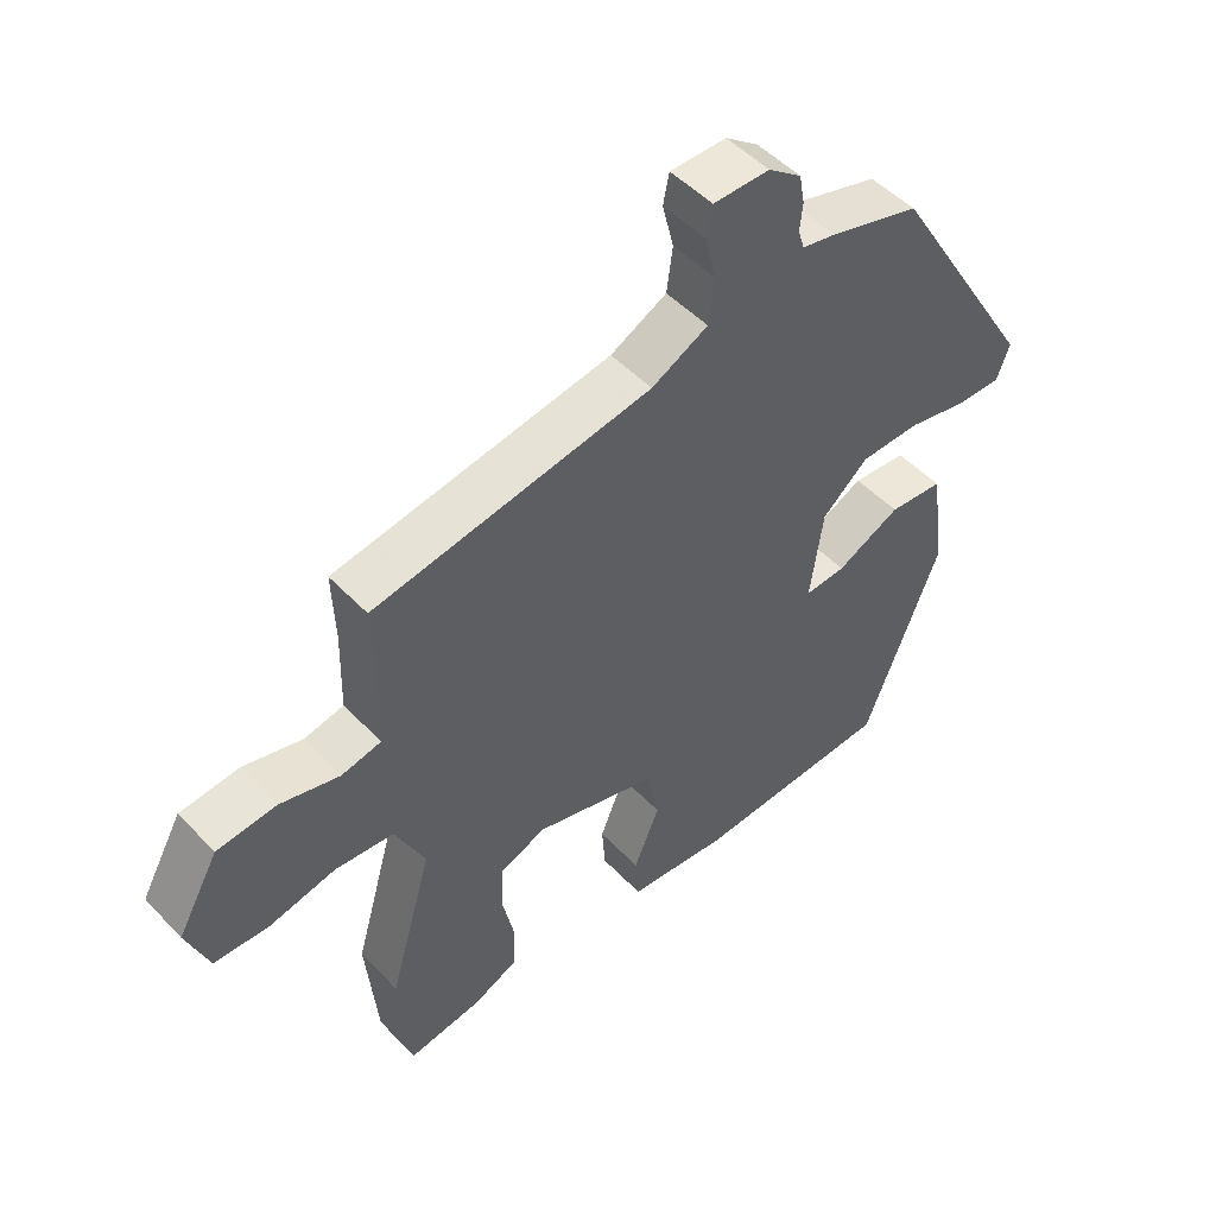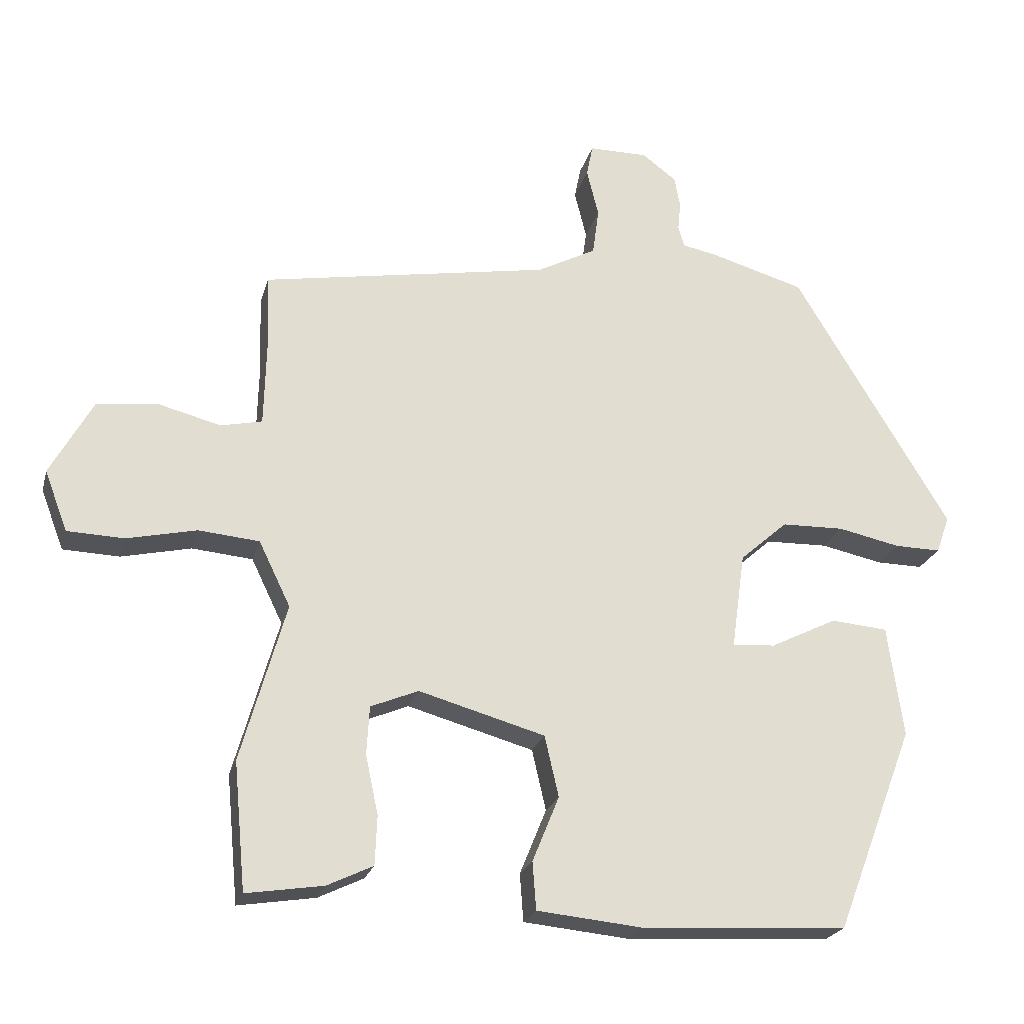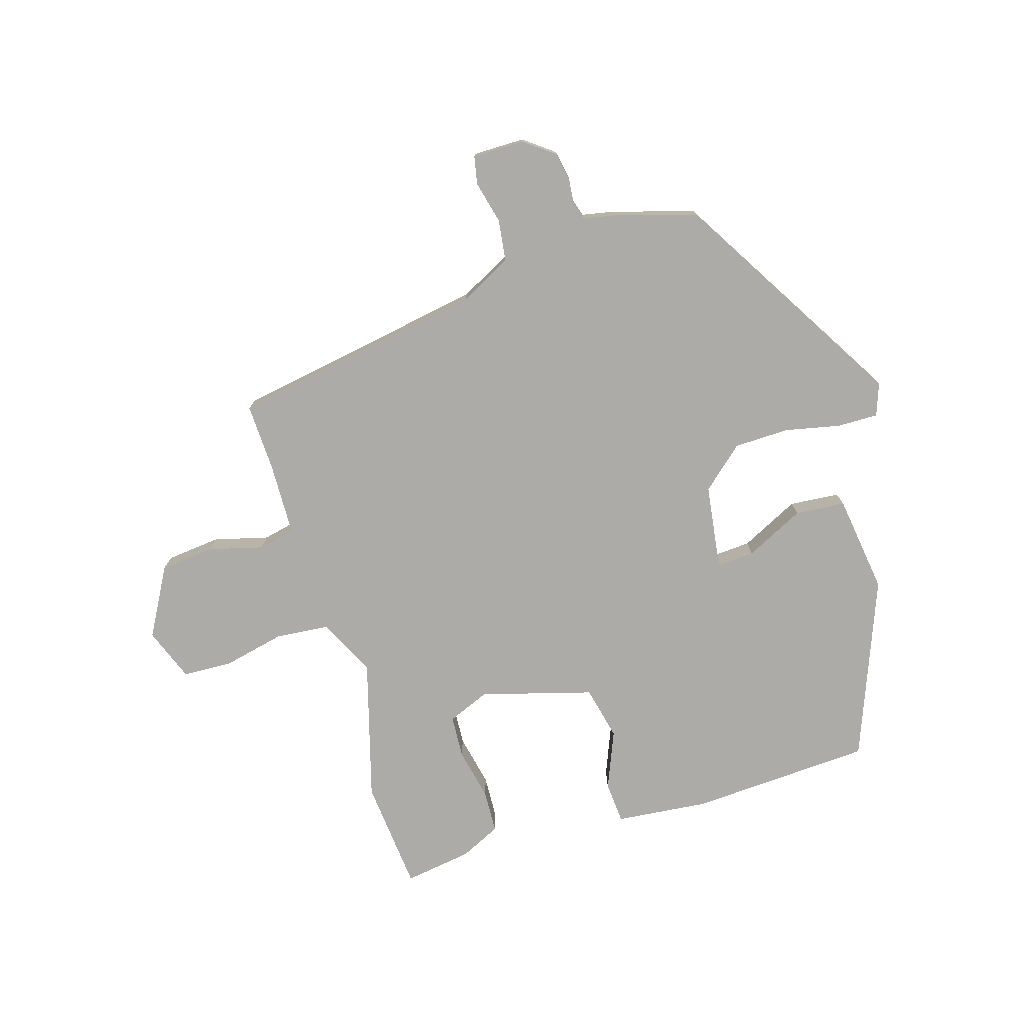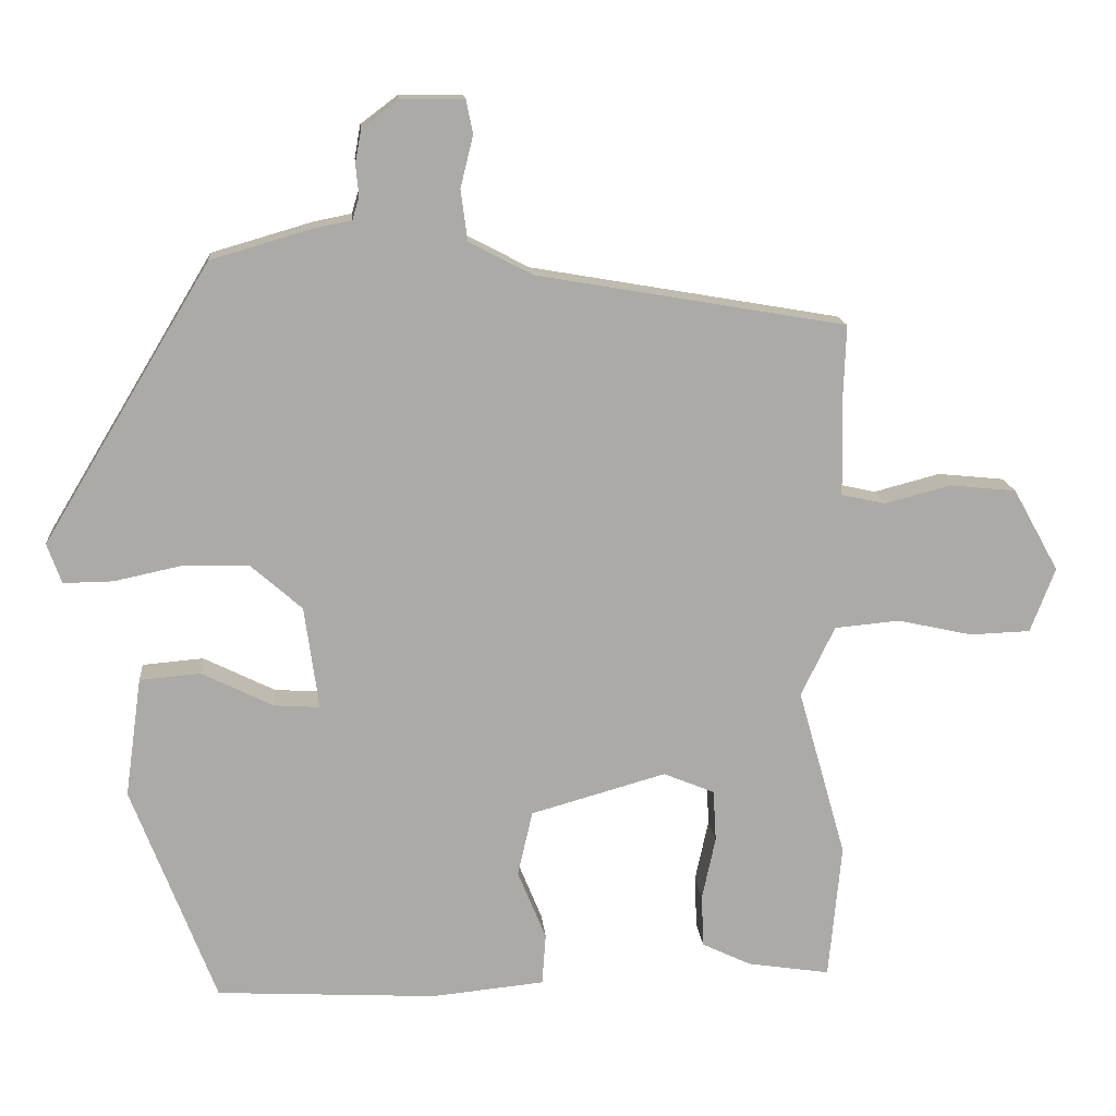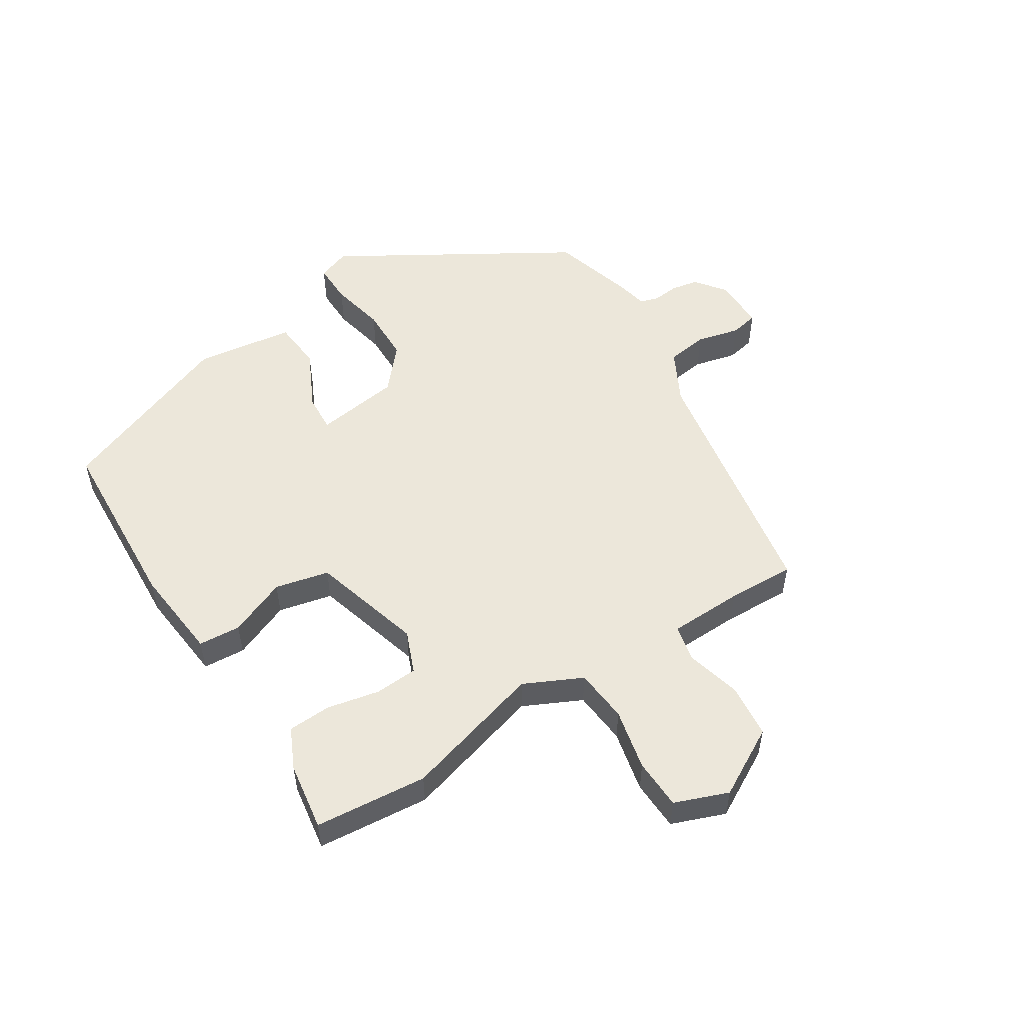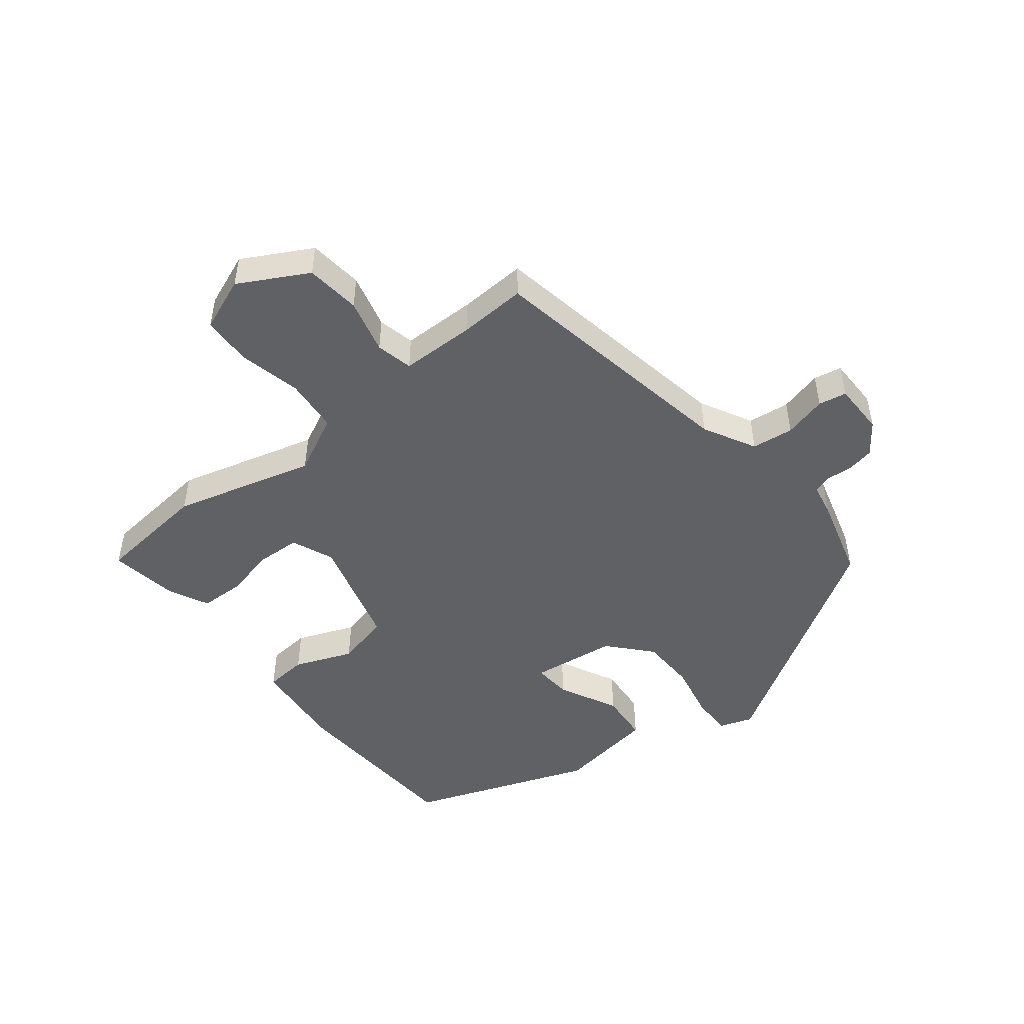
<metadata>
{"format":"obj","ext":"obj","renderer":"f3d","projection":"perspective","resolution":1024,"background":"white","views":[{"elev":49.7,"azim":-41.3,"up":"+Z"},{"elev":-22.7,"azim":-14.1,"up":"+Z"},{"elev":-76.5,"azim":16.9,"up":"+Y"},{"elev":14.5,"azim":175.1,"up":"+Z"},{"elev":53.1,"azim":-122.5,"up":"+Y"},{"elev":-48.8,"azim":-51.1,"up":"+Y"}]}
</metadata>
<code>
v 0.344 0.07 -0.512
v 0.05 0.07 -0.528
v -0.1 0.07 -0.513
v -0.105 0.07 -0.445
v -0.067 0.07 -0.352
v -0.087 0.07 -0.265
v -0.267 0.07 -0.214
v -0.335 0.07 -0.242
v -0.339 0.07 -0.311
v -0.321 0.07 -0.395
v -0.324 0.07 -0.465
v -0.389 0.07 -0.496
v -0.499 0.07 -0.513
v -0.516 0.07 -0.332
v -0.452 0.07 -0.106
v -0.497 0.07 -0.013
v -0.584 0.07 -0.005
v -0.683 0.07 -0.027
v -0.764 0.07 -0.024
v -0.797 0.07 0.062
v -0.736 0.07 0.172
v -0.648 0.07 0.181
v -0.56 0.07 0.158
v -0.501 0.07 0.171
v -0.498 0.07 0.29
v -0.502 0.07 0.399
v -0.09 0.07 0.47
v -0.006 0.07 0.514
v 0.003 0.07 0.581
v -0.014 0.07 0.65
v -0.005 0.07 0.695
v 0.079 0.07 0.695
v 0.128 0.07 0.658
v 0.136 0.07 0.614
v 0.132 0.07 0.573
v 0.141 0.07 0.543
v 0.191 0.07 0.533
v 0.325 0.07 0.494
v 0.547 0.07 0.126
v 0.528 0.07 0.073
v 0.462 0.07 0.074
v 0.373 0.07 0.093
v 0.284 0.07 0.091
v 0.216 0.07 0.031
v 0.197 0.07 -0.106
v 0.258 0.07 -0.102
v 0.353 0.07 -0.055
v 0.434 0.07 -0.062
v 0.456 0.07 -0.221
v 0.344 0 -0.512
v 0.05 0 -0.528
v -0.1 0 -0.513
v -0.105 0 -0.445
v -0.067 0 -0.352
v -0.087 0 -0.265
v -0.267 0 -0.214
v -0.335 0 -0.242
v -0.339 0 -0.311
v -0.321 0 -0.395
v -0.324 0 -0.465
v -0.389 0 -0.496
v -0.499 0 -0.513
v -0.516 0 -0.332
v -0.452 0 -0.106
v -0.497 0 -0.013
v -0.584 0 -0.005
v -0.683 0 -0.027
v -0.764 0 -0.024
v -0.797 0 0.062
v -0.736 0 0.172
v -0.648 0 0.181
v -0.56 0 0.158
v -0.501 0 0.171
v -0.498 0 0.29
v -0.502 0 0.399
v -0.09 0 0.47
v -0.006 0 0.514
v 0.003 0 0.581
v -0.014 0 0.65
v -0.005 0 0.695
v 0.079 0 0.695
v 0.128 0 0.658
v 0.136 0 0.614
v 0.132 0 0.573
v 0.141 0 0.543
v 0.191 0 0.533
v 0.325 0 0.494
v 0.547 0 0.126
v 0.528 0 0.073
v 0.462 0 0.074
v 0.373 0 0.093
v 0.284 0 0.091
v 0.216 0 0.031
v 0.197 0 -0.106
v 0.258 0 -0.102
v 0.353 0 -0.055
v 0.434 0 -0.062
v 0.456 0 -0.221
f 46 47 48 49
f 45 46 49 1
f 39 40 41 42
f 39 42 43
f 36 37 38 39
f 36 39 43
f 32 33 34 35
f 32 35 36
f 29 30 31 32
f 28 29 32 36
f 27 28 36 43
f 25 26 27 43
f 20 21 22 23
f 20 23 24
f 17 18 19 20
f 16 17 20 24
f 15 16 24 25
f 13 14 15
f 12 13 15
f 9 10 11 12
f 8 9 12 15
f 7 8 15 25
f 2 3 4 5
f 45 1 2 5
f 44 45 5 6
f 25 43 44
f 6 7 25 44
f 98 97 96 95
f 50 98 95 94
f 91 90 89 88
f 92 91 88
f 88 87 86 85
f 92 88 85
f 84 83 82 81
f 85 84 81
f 81 80 79 78
f 85 81 78 77
f 92 85 77 76
f 92 76 75 74
f 72 71 70 69
f 73 72 69
f 69 68 67 66
f 73 69 66 65
f 74 73 65 64
f 64 63 62
f 64 62 61
f 61 60 59 58
f 64 61 58 57
f 74 64 57 56
f 54 53 52 51
f 54 51 50 94
f 55 54 94 93
f 93 92 74
f 93 74 56 55
f 1 50 51 2
f 2 51 52 3
f 3 52 53 4
f 4 53 54 5
f 5 54 55 6
f 6 55 56 7
f 7 56 57 8
f 8 57 58 9
f 9 58 59 10
f 10 59 60 11
f 11 60 61 12
f 12 61 62 13
f 13 62 63 14
f 14 63 64 15
f 15 64 65 16
f 16 65 66 17
f 17 66 67 18
f 18 67 68 19
f 19 68 69 20
f 20 69 70 21
f 21 70 71 22
f 22 71 72 23
f 23 72 73 24
f 24 73 74 25
f 25 74 75 26
f 26 75 76 27
f 27 76 77 28
f 28 77 78 29
f 29 78 79 30
f 30 79 80 31
f 31 80 81 32
f 32 81 82 33
f 33 82 83 34
f 34 83 84 35
f 35 84 85 36
f 36 85 86 37
f 37 86 87 38
f 38 87 88 39
f 39 88 89 40
f 40 89 90 41
f 41 90 91 42
f 42 91 92 43
f 43 92 93 44
f 44 93 94 45
f 45 94 95 46
f 46 95 96 47
f 47 96 97 48
f 48 97 98 49
f 49 98 50 1

</code>
